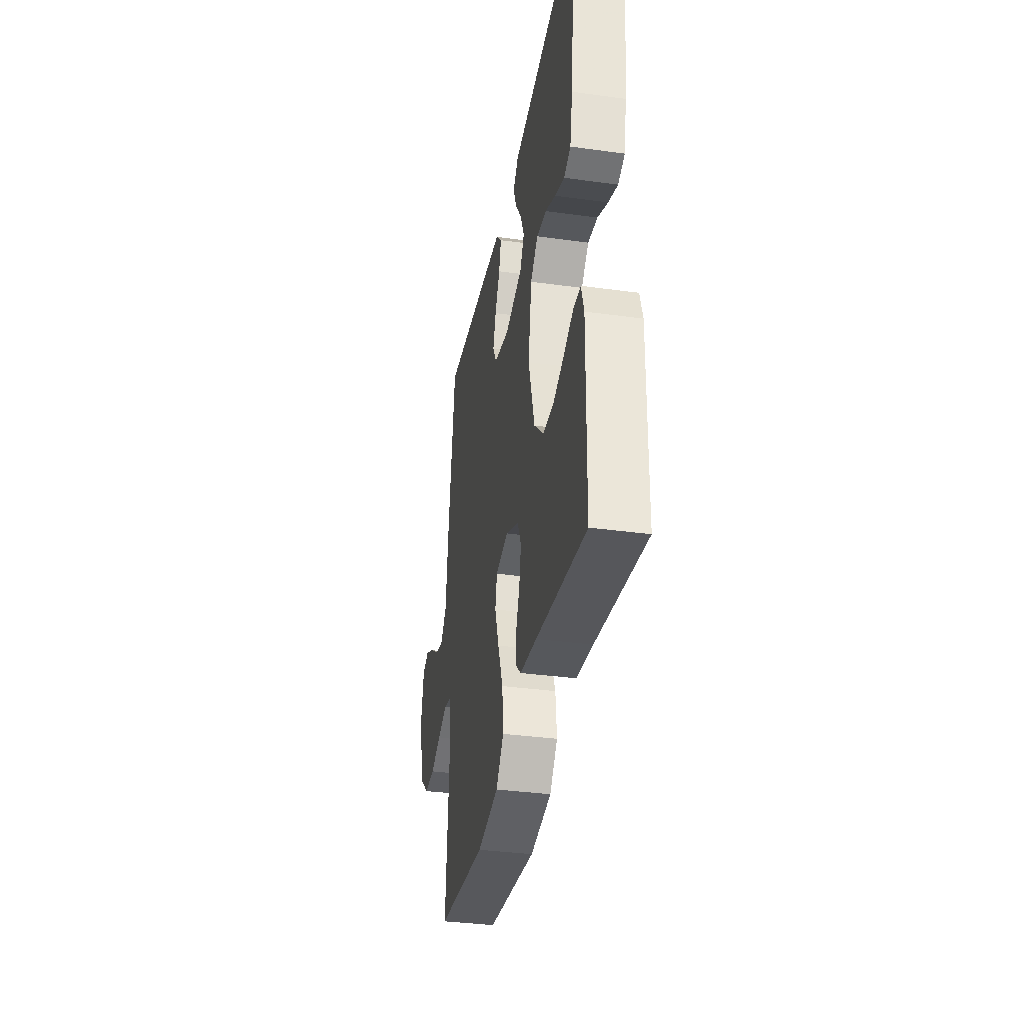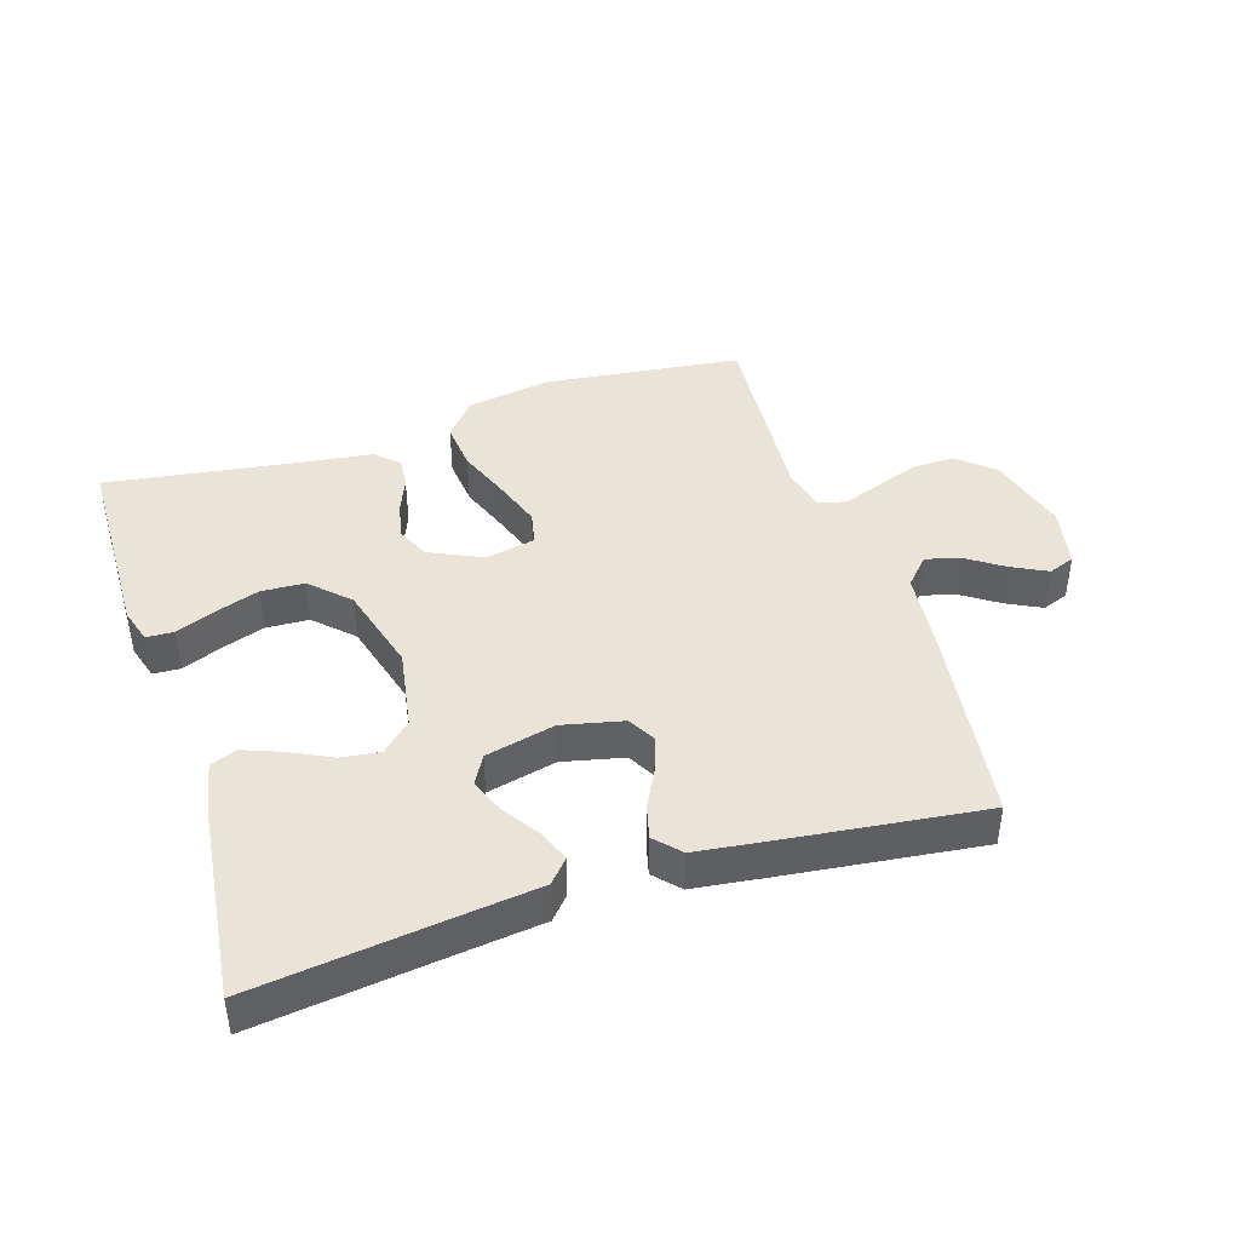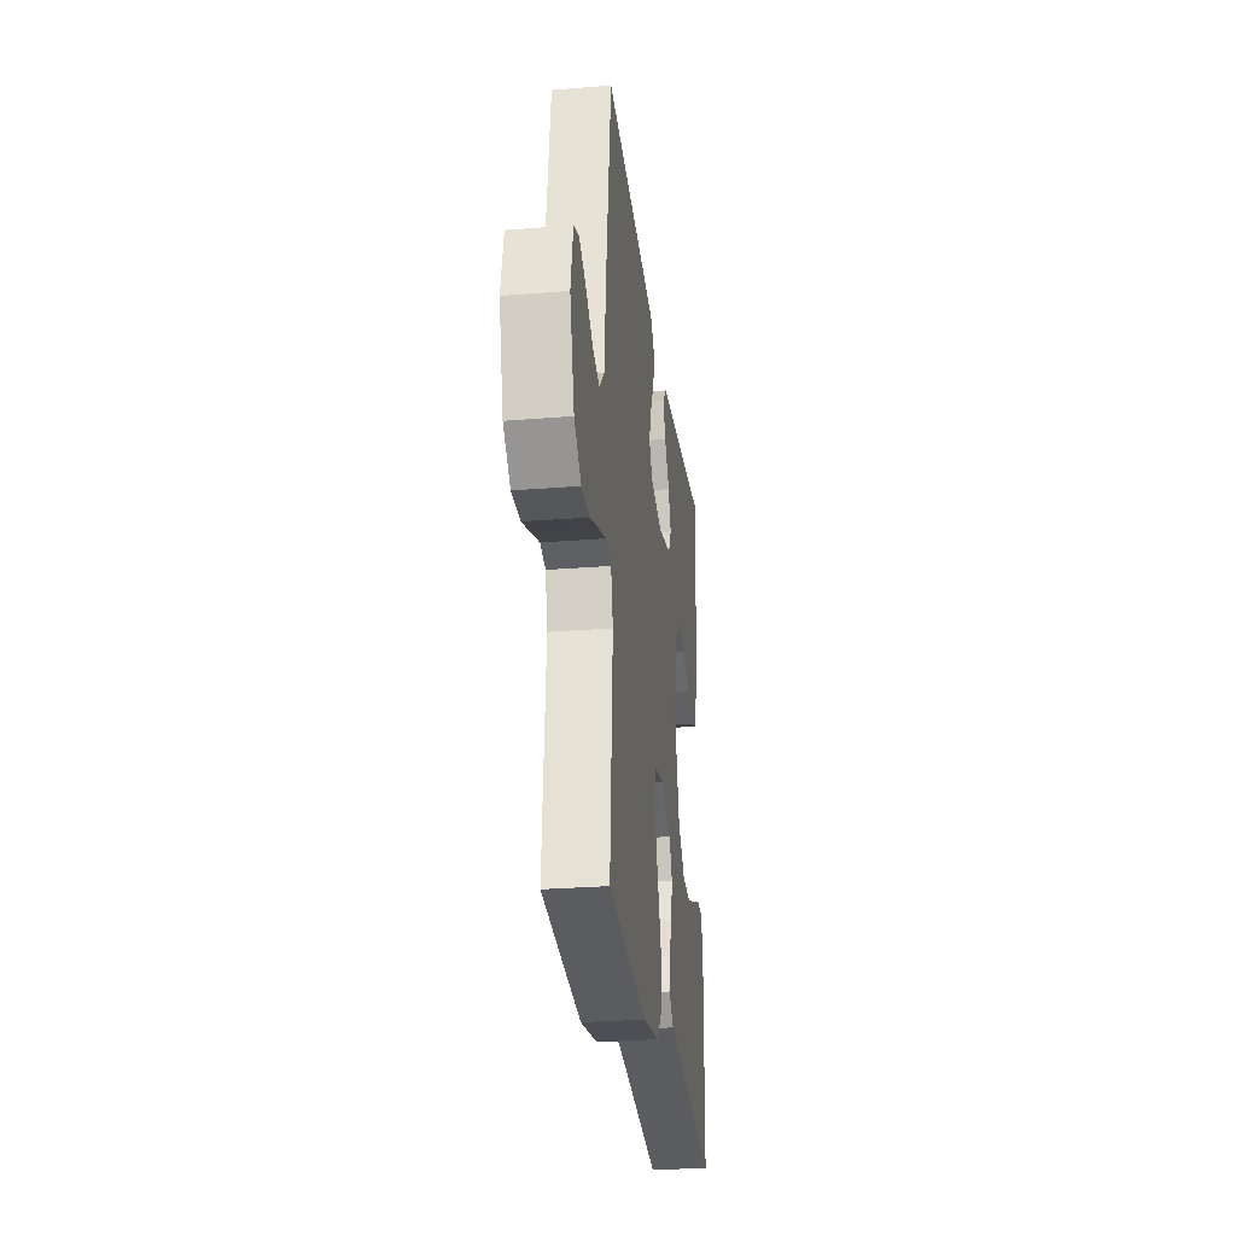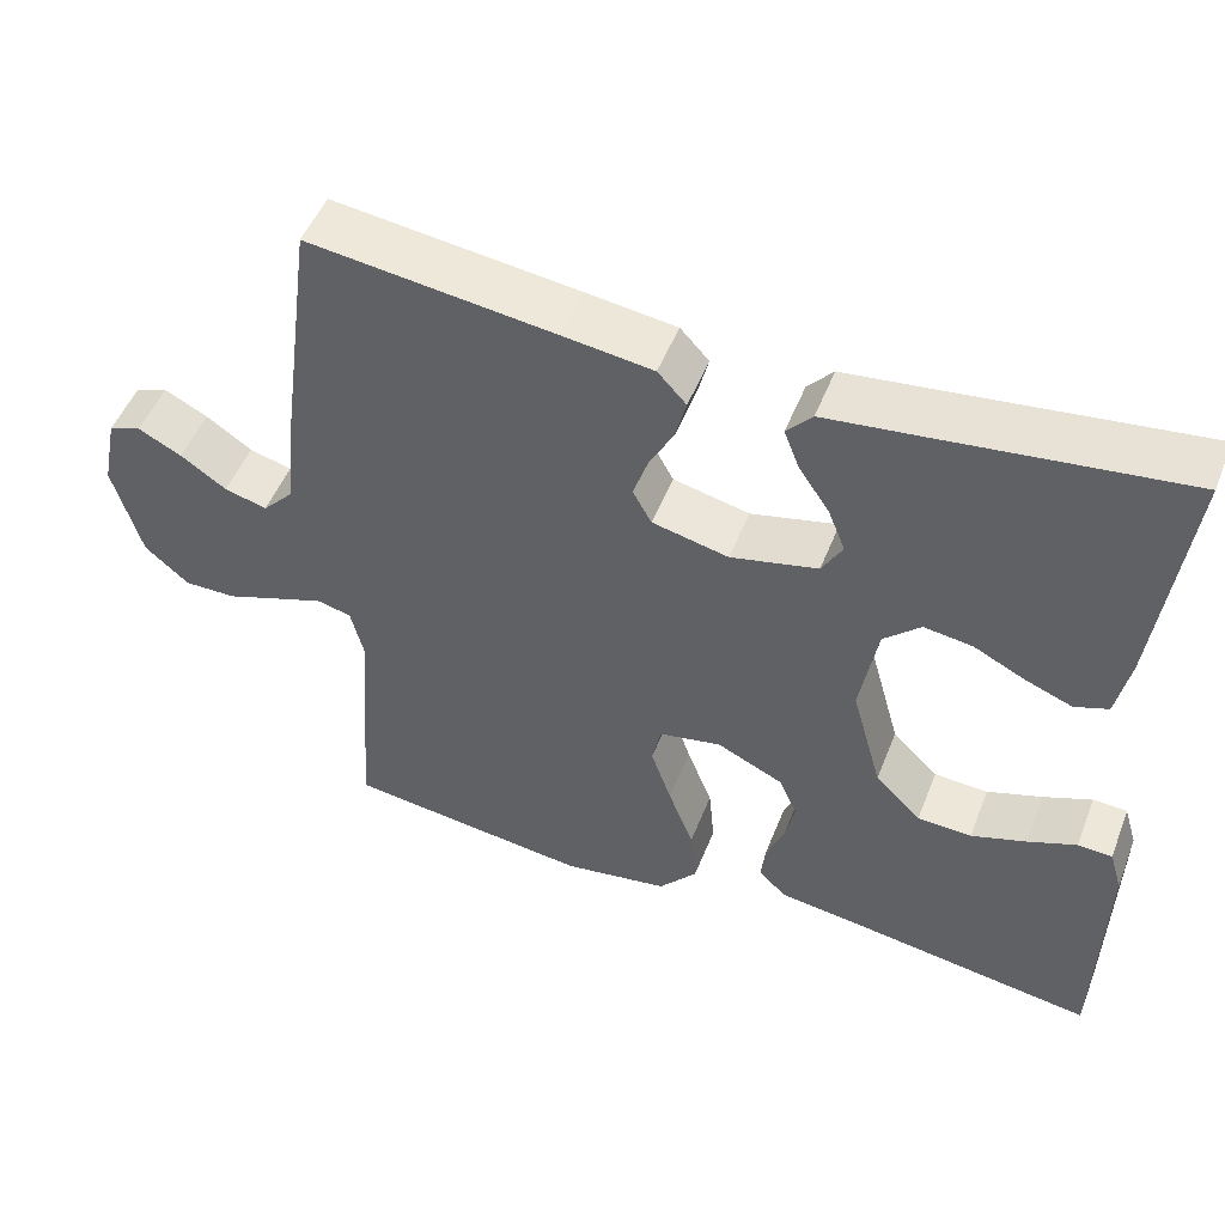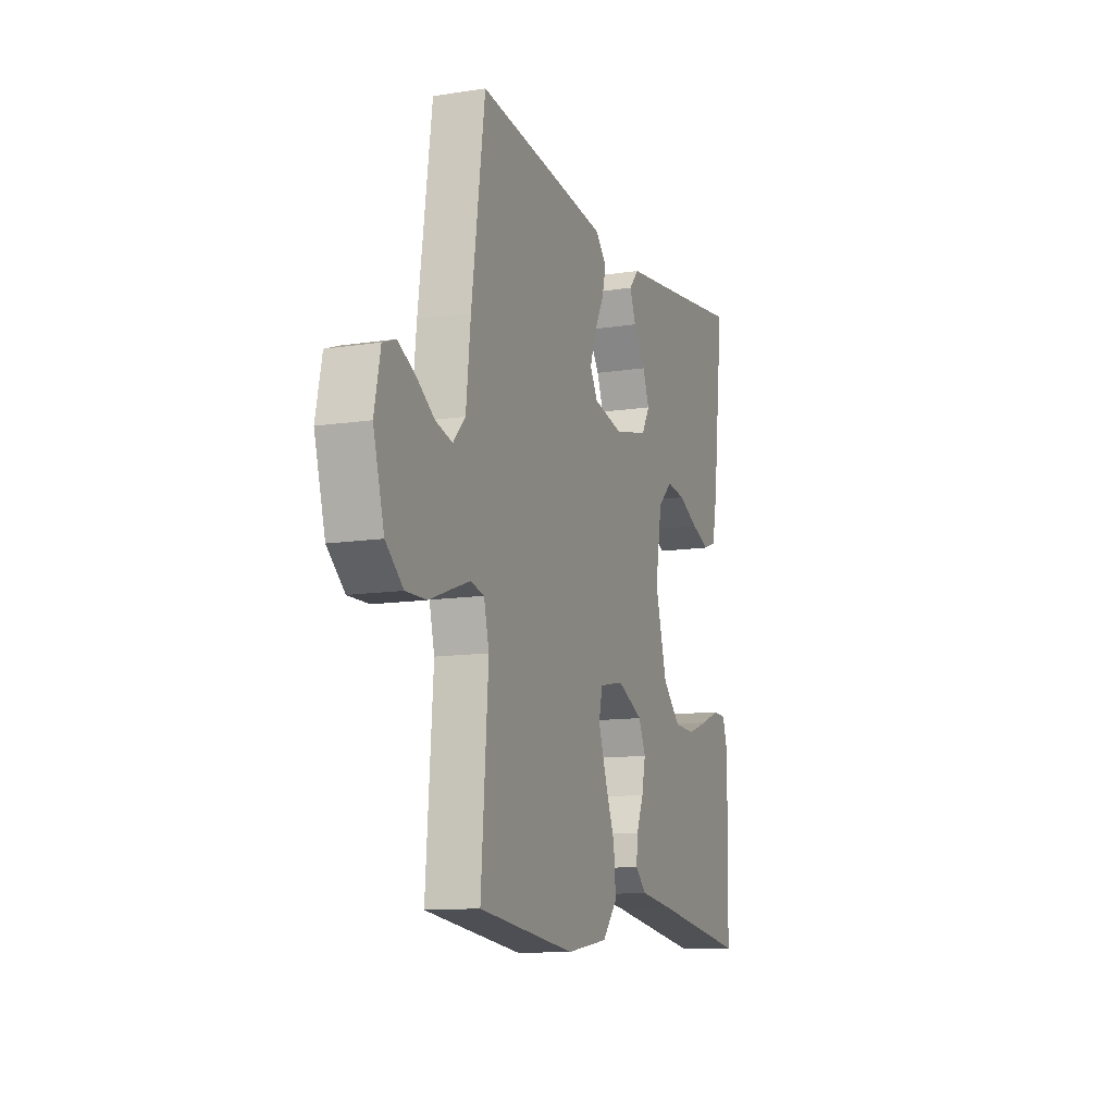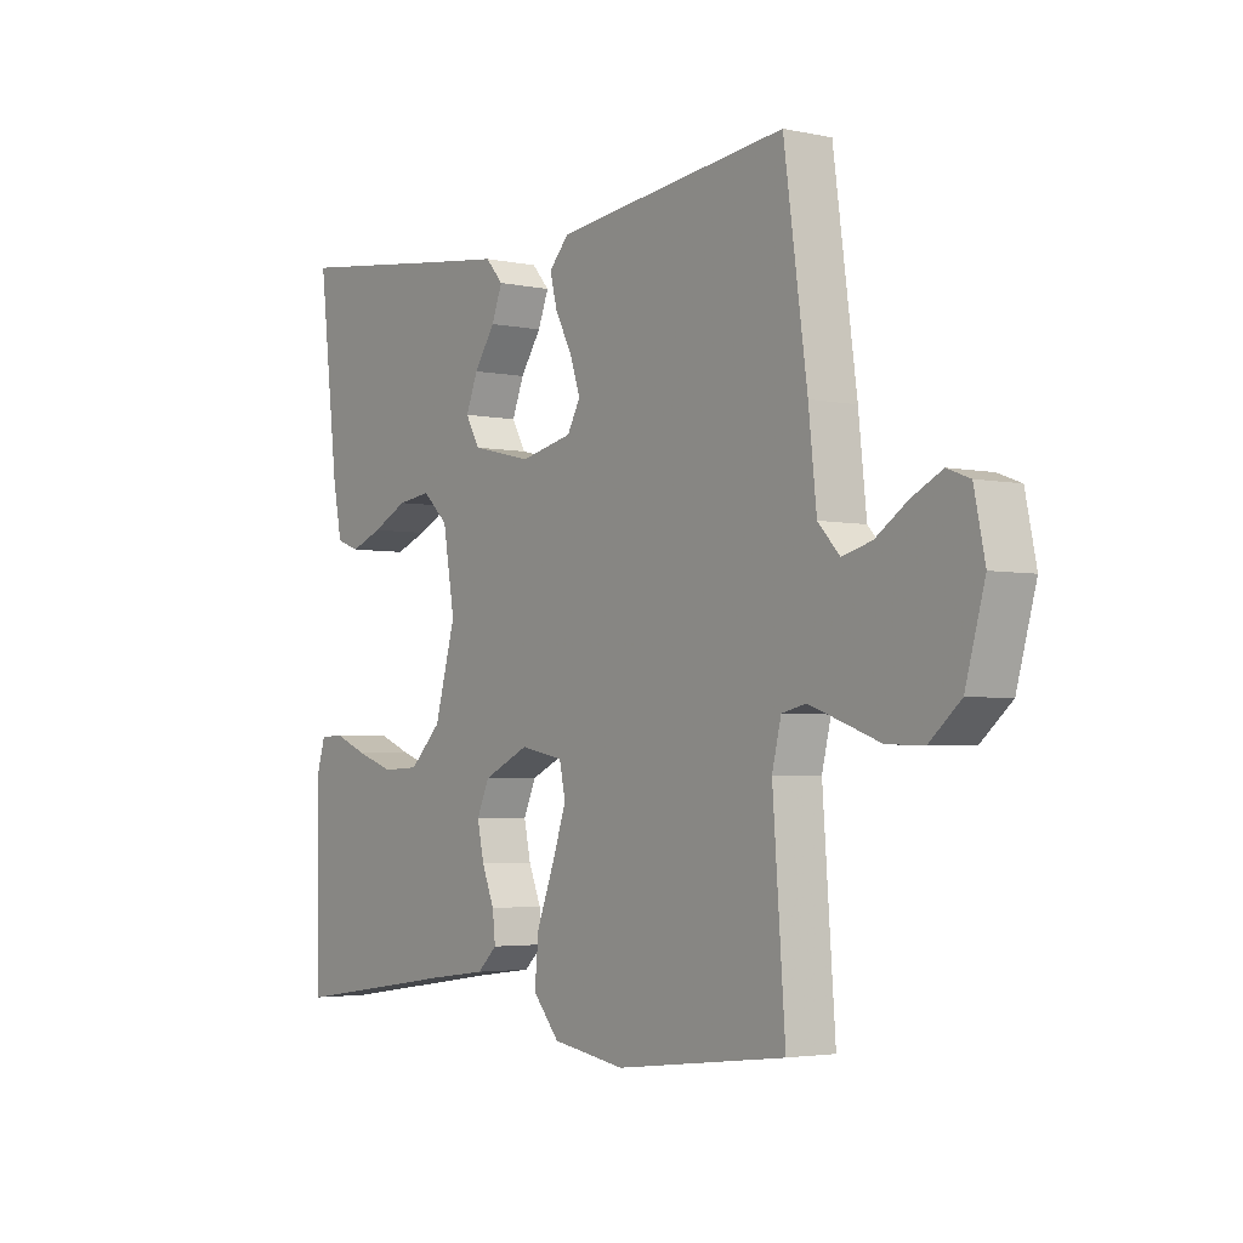
<metadata>
{"format":"obj","ext":"obj","renderer":"f3d","projection":"perspective","resolution":1024,"background":"white","views":[{"elev":-35.4,"azim":-100.3,"up":"+Z"},{"elev":42.8,"azim":-17.7,"up":"+Y"},{"elev":-27.5,"azim":97.1,"up":"+Z"},{"elev":50.6,"azim":-158.8,"up":"+Z"},{"elev":-11.8,"azim":110.4,"up":"+Z"},{"elev":-3.3,"azim":54.1,"up":"+Z"}]}
</metadata>
<code>
v 0.5 0.07 0.5
v 0.541 0.07 0.2
v 0.555 0.07 0.069
v 0.593 0.07 0.028
v 0.645 0.07 0.042
v 0.701 0.07 0.08
v 0.754 0.07 0.107
v 0.794 0.07 0.092
v 0.813 0.07 0
v 0.779 0.07 -0.123
v 0.725 0.07 -0.17
v 0.661 0.07 -0.169
v 0.595 0.07 -0.145
v 0.536 0.07 -0.124
v 0.494 0.07 -0.134
v 0.478 0.07 -0.2
v 0.5 0.07 -0.5
v 0.2 0.07 -0.536
v 0.071 0.07 -0.515
v 0.024 0.07 -0.46
v 0.031 0.07 -0.385
v 0.062 0.07 -0.304
v 0.087 0.07 -0.231
v 0.076 0.07 -0.18
v 0 0.07 -0.165
v -0.081 0.07 -0.203
v -0.103 0.07 -0.253
v -0.091 0.07 -0.309
v -0.069 0.07 -0.363
v -0.064 0.07 -0.41
v -0.099 0.07 -0.443
v -0.2 0.07 -0.456
v -0.5 0.07 -0.5
v -0.506 0.07 -0.2
v -0.49 0.07 -0.147
v -0.448 0.07 -0.145
v -0.389 0.07 -0.169
v -0.322 0.07 -0.192
v -0.256 0.07 -0.189
v -0.2 0.07 -0.134
v -0.163 0.07 0
v -0.184 0.07 0.123
v -0.229 0.07 0.165
v -0.288 0.07 0.157
v -0.351 0.07 0.126
v -0.408 0.07 0.104
v -0.449 0.07 0.119
v -0.465 0.07 0.2
v -0.5 0.07 0.5
v -0.2 0.07 0.462
v -0.085 0.07 0.448
v -0.054 0.07 0.413
v -0.073 0.07 0.364
v -0.11 0.07 0.309
v -0.131 0.07 0.256
v -0.106 0.07 0.212
v 0 0.07 0.187
v 0.093 0.07 0.208
v 0.116 0.07 0.25
v 0.098 0.07 0.304
v 0.068 0.07 0.361
v 0.055 0.07 0.412
v 0.09 0.07 0.45
v 0.2 0.07 0.464
v 0.5 0 0.5
v 0.541 0 0.2
v 0.555 0 0.069
v 0.593 0 0.028
v 0.645 0 0.042
v 0.701 0 0.08
v 0.754 0 0.107
v 0.794 0 0.092
v 0.813 0 0
v 0.779 0 -0.123
v 0.725 0 -0.17
v 0.661 0 -0.169
v 0.595 0 -0.145
v 0.536 0 -0.124
v 0.494 0 -0.134
v 0.478 0 -0.2
v 0.5 0 -0.5
v 0.2 0 -0.536
v 0.071 0 -0.515
v 0.024 0 -0.46
v 0.031 0 -0.385
v 0.062 0 -0.304
v 0.087 0 -0.231
v 0.076 0 -0.18
v 0 0 -0.165
v -0.081 0 -0.203
v -0.103 0 -0.253
v -0.091 0 -0.309
v -0.069 0 -0.363
v -0.064 0 -0.41
v -0.099 0 -0.443
v -0.2 0 -0.456
v -0.5 0 -0.5
v -0.506 0 -0.2
v -0.49 0 -0.147
v -0.448 0 -0.145
v -0.389 0 -0.169
v -0.322 0 -0.192
v -0.256 0 -0.189
v -0.2 0 -0.134
v -0.163 0 0
v -0.184 0 0.123
v -0.229 0 0.165
v -0.288 0 0.157
v -0.351 0 0.126
v -0.408 0 0.104
v -0.449 0 0.119
v -0.465 0 0.2
v -0.5 0 0.5
v -0.2 0 0.462
v -0.085 0 0.448
v -0.054 0 0.413
v -0.073 0 0.364
v -0.11 0 0.309
v -0.131 0 0.256
v -0.106 0 0.212
v 0 0 0.187
v 0.093 0 0.208
v 0.116 0 0.25
v 0.098 0 0.304
v 0.068 0 0.361
v 0.055 0 0.412
v 0.09 0 0.45
v 0.2 0 0.464
f 1 2 3
f 64 1 3
f 63 64 3
f 62 63 3
f 61 62 3
f 60 61 3
f 59 60 3 4
f 58 59 4
f 57 58 4
f 56 57 4
f 52 53 54
f 51 52 54
f 50 51 54
f 50 54 55
f 49 50 55
f 48 49 55
f 47 48 55
f 46 47 55
f 45 46 55
f 44 45 55
f 43 44 55 56
f 35 36 37
f 34 35 37
f 33 34 37
f 32 33 37
f 32 37 38
f 31 32 38
f 30 31 38
f 29 30 38
f 28 29 38
f 27 28 38 39
f 20 21 22
f 19 20 22
f 18 19 22
f 17 18 22
f 16 17 22
f 15 16 22 23
f 11 12 13
f 10 11 13
f 9 10 13
f 8 9 13
f 7 8 13
f 6 7 13
f 5 6 13
f 4 5 13 14
f 4 14 15
f 56 4 15
f 43 56 15
f 42 43 15
f 26 27 39 40
f 25 26 40 41
f 15 23 24
f 25 41 42
f 24 25 42
f 15 24 42
f 67 66 65
f 67 65 128
f 67 128 127
f 67 127 126
f 67 126 125
f 67 125 124
f 68 67 124 123
f 68 123 122
f 68 122 121
f 68 121 120
f 118 117 116
f 118 116 115
f 118 115 114
f 119 118 114
f 119 114 113
f 119 113 112
f 119 112 111
f 119 111 110
f 119 110 109
f 119 109 108
f 120 119 108 107
f 101 100 99
f 101 99 98
f 101 98 97
f 101 97 96
f 102 101 96
f 102 96 95
f 102 95 94
f 102 94 93
f 102 93 92
f 103 102 92 91
f 86 85 84
f 86 84 83
f 86 83 82
f 86 82 81
f 86 81 80
f 87 86 80 79
f 77 76 75
f 77 75 74
f 77 74 73
f 77 73 72
f 77 72 71
f 77 71 70
f 77 70 69
f 78 77 69 68
f 79 78 68
f 79 68 120
f 79 120 107
f 79 107 106
f 104 103 91 90
f 105 104 90 89
f 88 87 79
f 106 105 89
f 106 89 88
f 106 88 79
f 1 65 66 2
f 2 66 67 3
f 3 67 68 4
f 4 68 69 5
f 5 69 70 6
f 6 70 71 7
f 7 71 72 8
f 8 72 73 9
f 9 73 74 10
f 10 74 75 11
f 11 75 76 12
f 12 76 77 13
f 13 77 78 14
f 14 78 79 15
f 15 79 80 16
f 16 80 81 17
f 17 81 82 18
f 18 82 83 19
f 19 83 84 20
f 20 84 85 21
f 21 85 86 22
f 22 86 87 23
f 23 87 88 24
f 24 88 89 25
f 25 89 90 26
f 26 90 91 27
f 27 91 92 28
f 28 92 93 29
f 29 93 94 30
f 30 94 95 31
f 31 95 96 32
f 32 96 97 33
f 33 97 98 34
f 34 98 99 35
f 35 99 100 36
f 36 100 101 37
f 37 101 102 38
f 38 102 103 39
f 39 103 104 40
f 40 104 105 41
f 41 105 106 42
f 42 106 107 43
f 43 107 108 44
f 44 108 109 45
f 45 109 110 46
f 46 110 111 47
f 47 111 112 48
f 48 112 113 49
f 49 113 114 50
f 50 114 115 51
f 51 115 116 52
f 52 116 117 53
f 53 117 118 54
f 54 118 119 55
f 55 119 120 56
f 56 120 121 57
f 57 121 122 58
f 58 122 123 59
f 59 123 124 60
f 60 124 125 61
f 61 125 126 62
f 62 126 127 63
f 63 127 128 64
f 64 128 65 1

</code>
